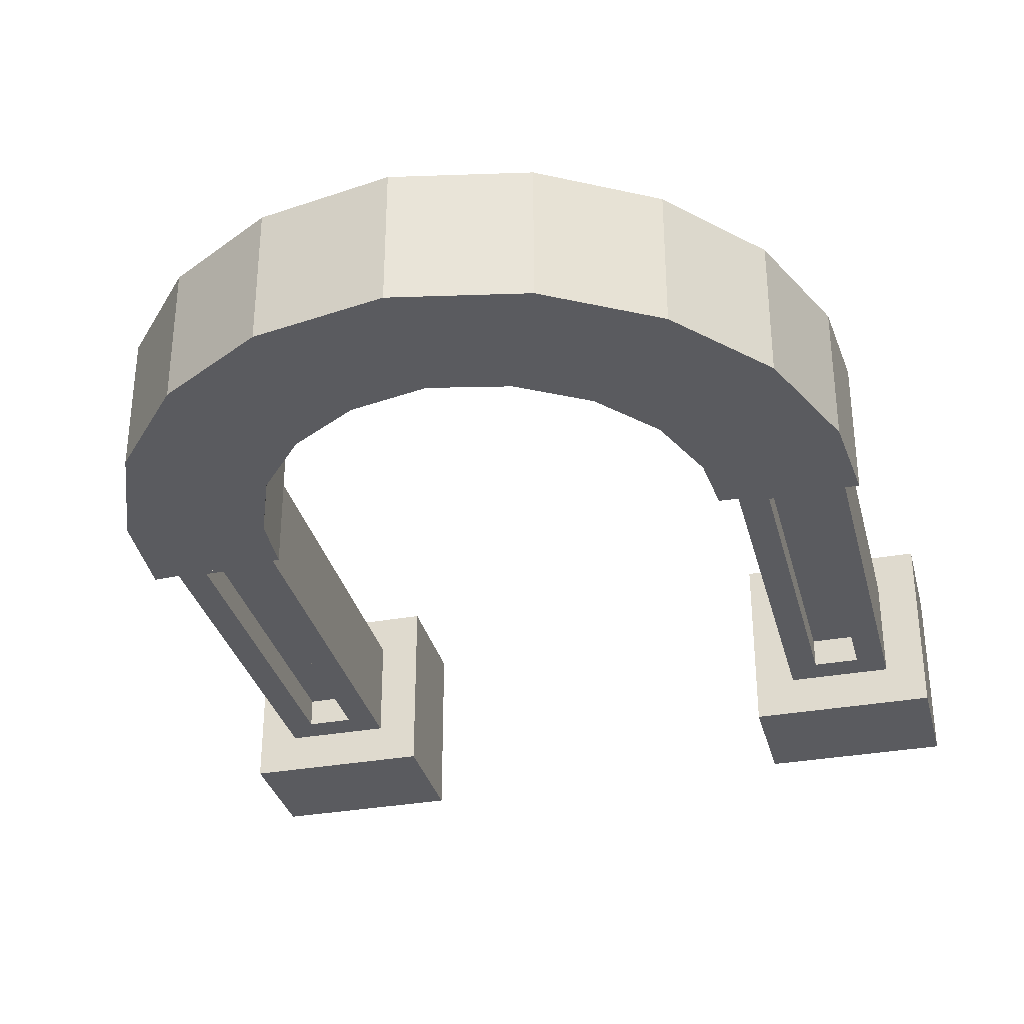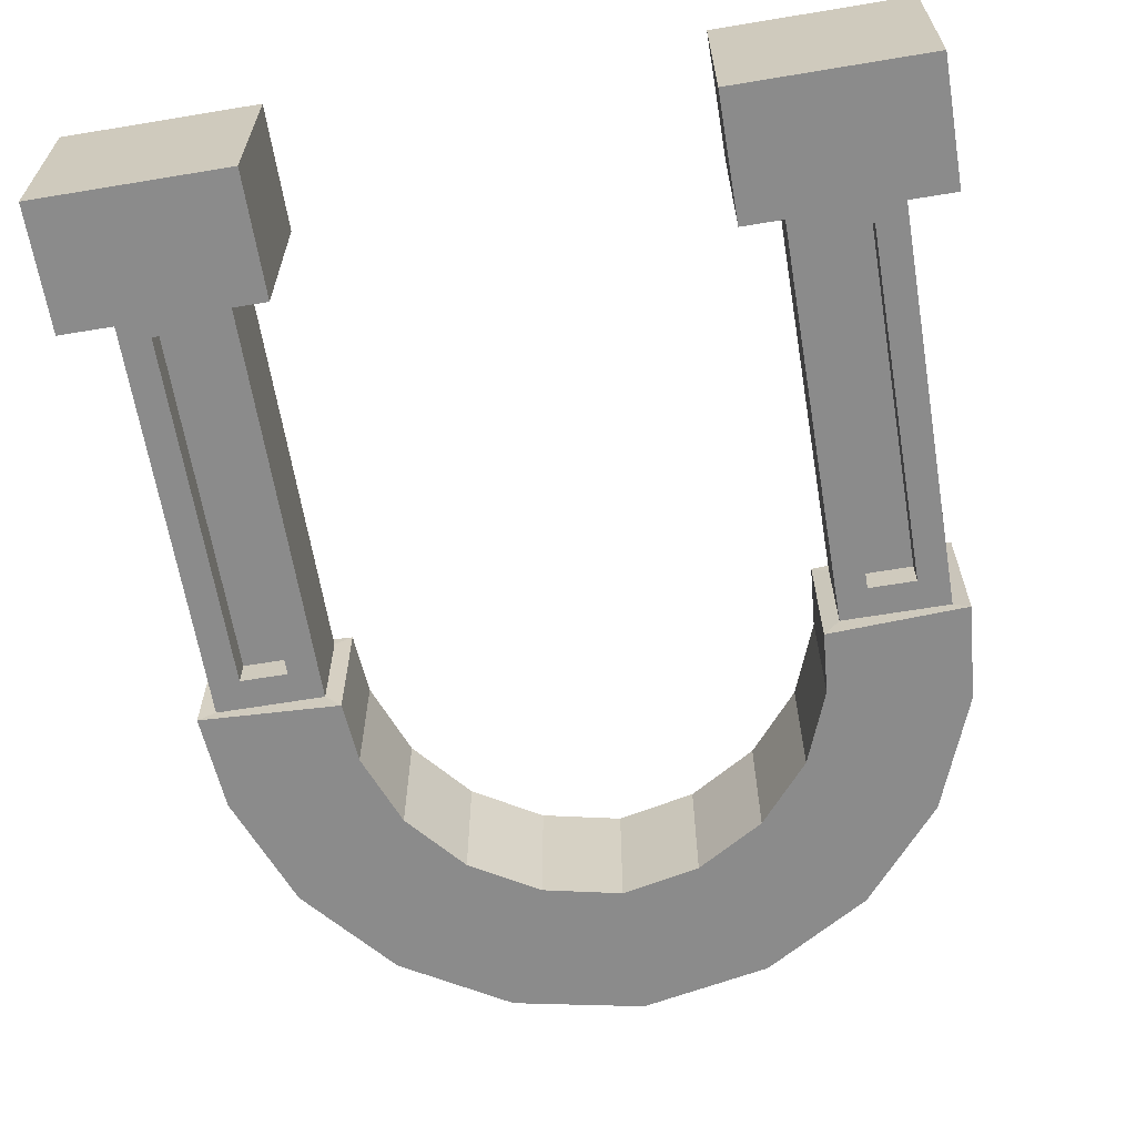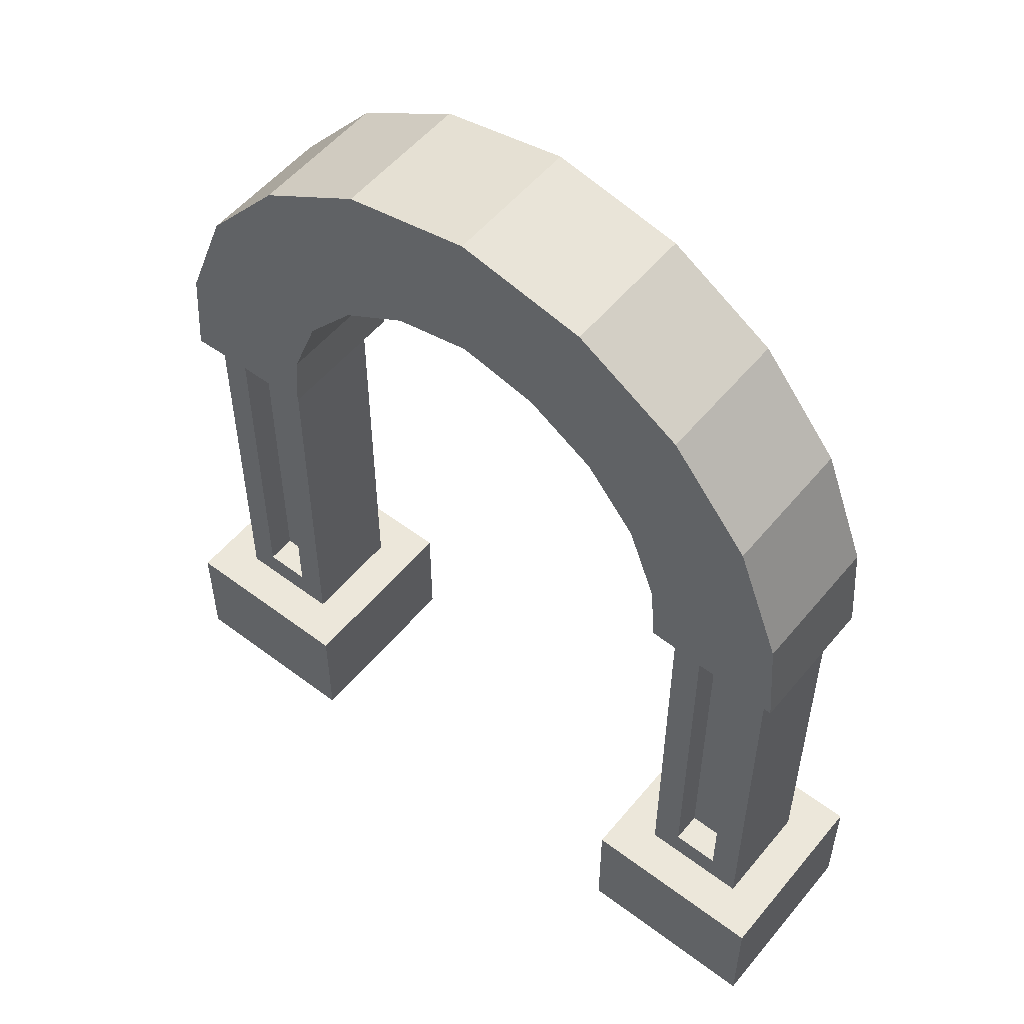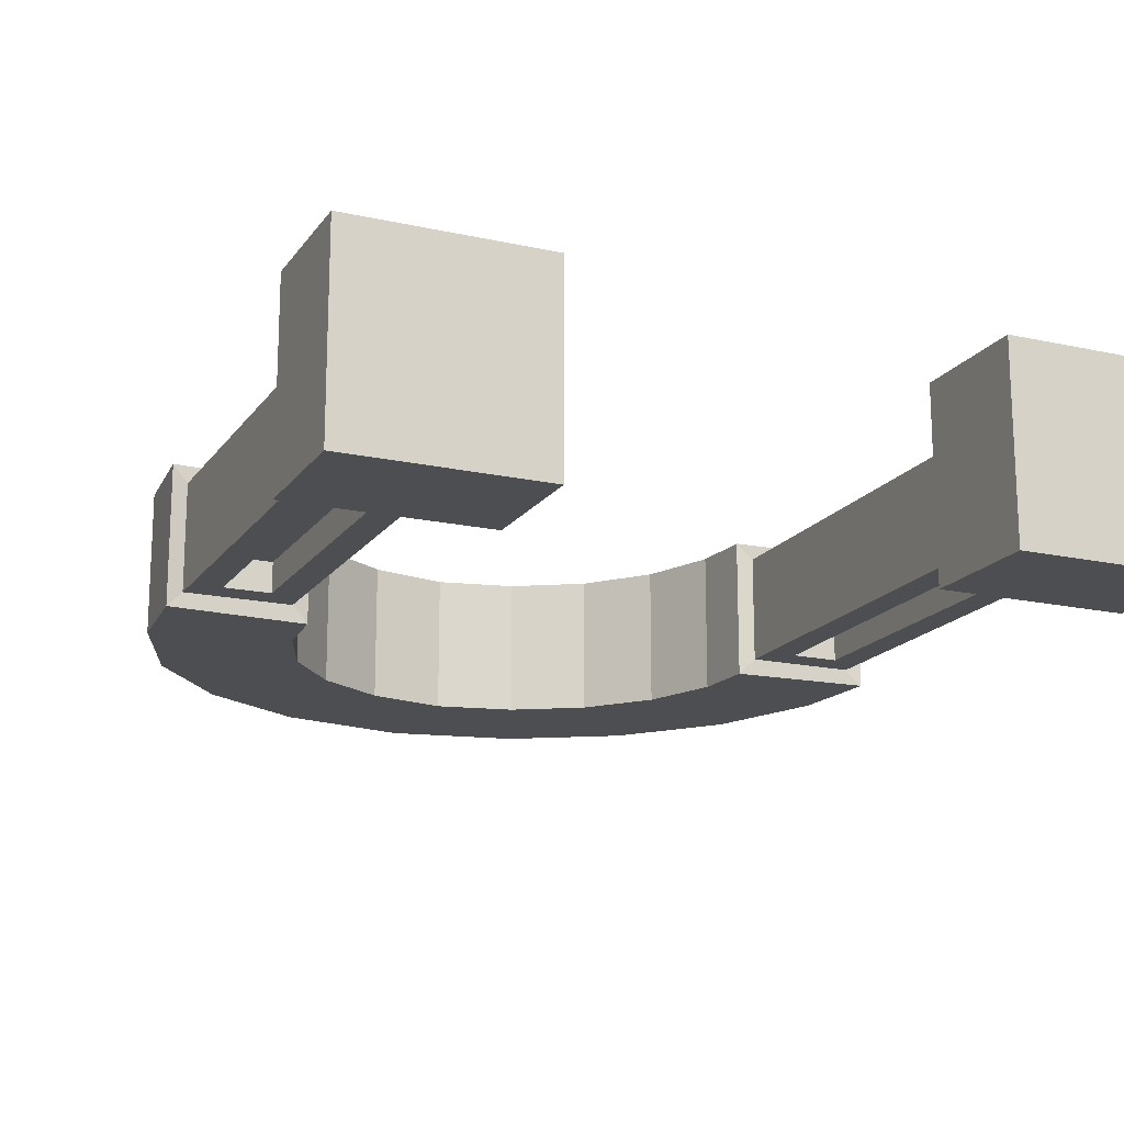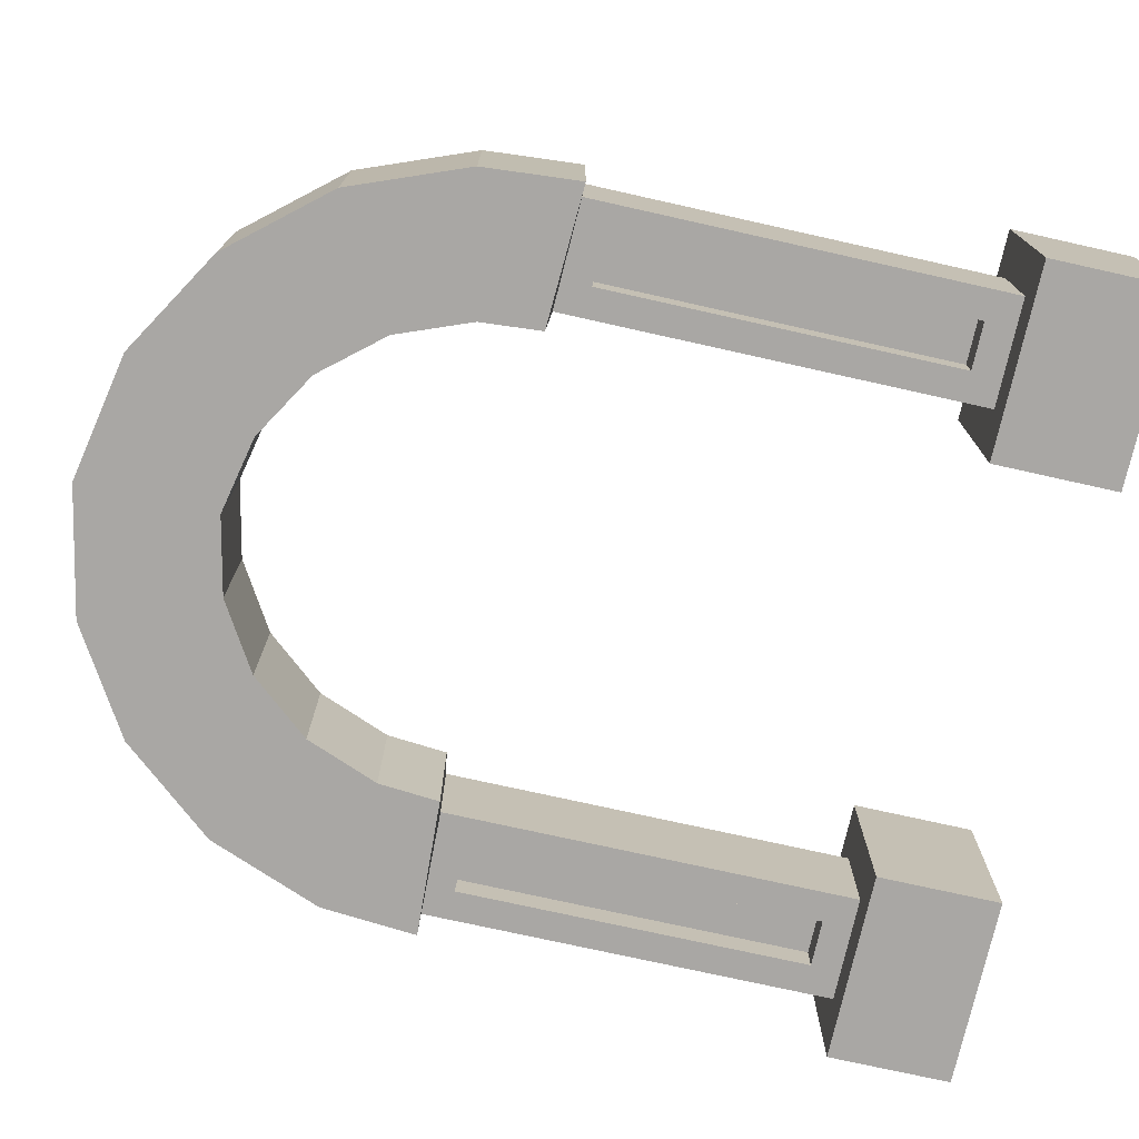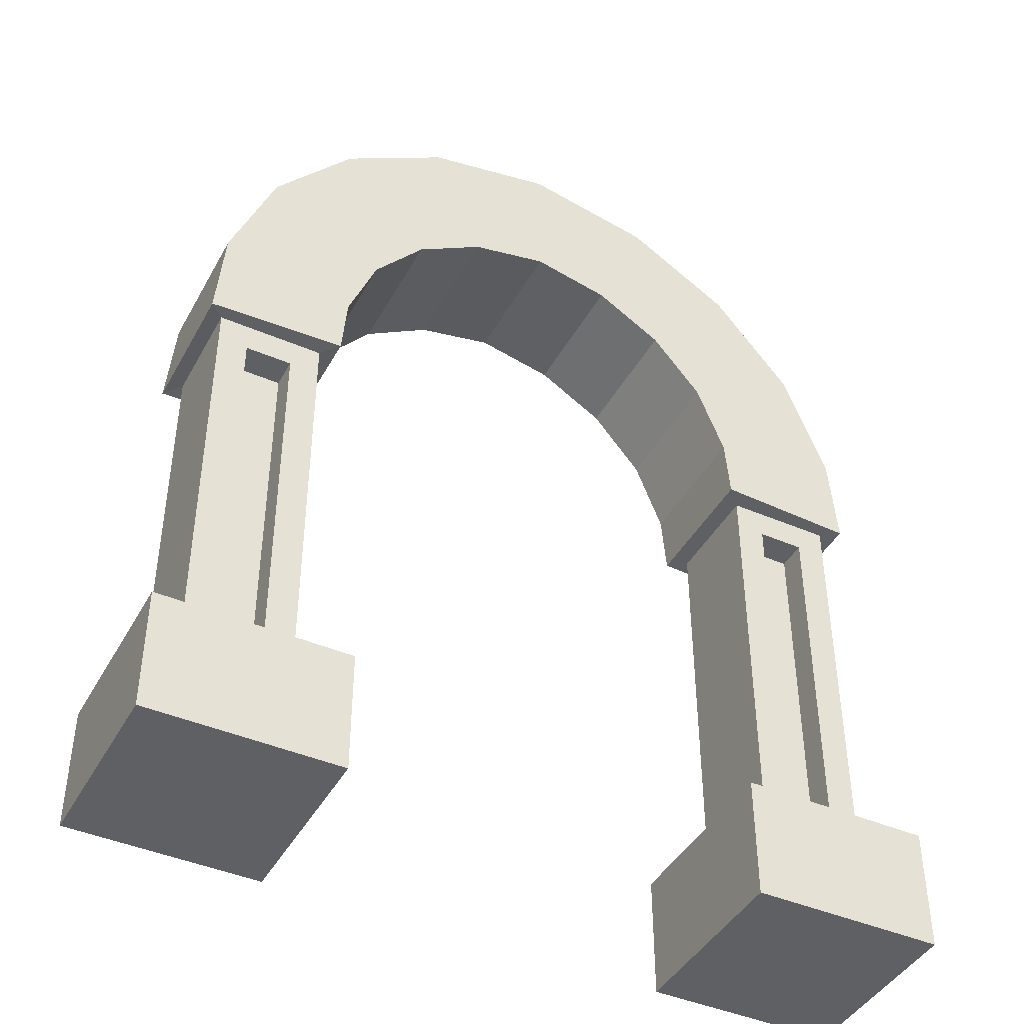
<metadata>
{"format":"obj","ext":"obj","renderer":"f3d","projection":"perspective","resolution":1024,"background":"white","views":[{"elev":-32.9,"azim":-166.0,"up":"+Z"},{"elev":-63.8,"azim":9.5,"up":"+Z"},{"elev":54.0,"azim":38.7,"up":"+Y"},{"elev":-17.1,"azim":-23.9,"up":"+Z"},{"elev":-74.7,"azim":-102.6,"up":"+Z"},{"elev":-43.2,"azim":152.9,"up":"+Y"}]}
</metadata>
<code>
v  -2.526 1.349 0.2098
v  -2.526 4.576 0.2098
v  -2.954 4.576 0.2098
v  -2.954 1.349 0.2098
v  -2.253 1.076 -0.4866
v  -2.253 4.849 -0.4866
v  -2.253 4.849 0.4866
v  -2.253 1.076 0.4866
v  -2.954 1.349 -0.2098
v  -2.954 4.576 -0.2098
v  -2.526 4.576 -0.2098
v  -2.526 1.349 -0.2098
v  -3.227 4.849 0.4866
v  -3.227 4.849 -0.4866
v  -3.227 1.076 -0.4866
v  -3.227 1.076 0.4866
v  -2.104 4.879 0.6336
v  -2.058 5.441 0.6336
v  -3.298 5.704 0.6336
v  -3.37 4.819 0.6336
v  -3.61 1.076 0.8704
v  -3.61 -0.0494 0.8704
v  -1.869 -0.0494 0.8704
v  -1.869 1.076 0.8704
v  -2.104 4.879 -0.6336
v  -2.058 5.441 -0.6336
v  -1.869 -0.0494 -0.8704
v  -1.869 1.076 -0.8704
v  -3.37 4.819 -0.6336
v  -3.298 5.704 -0.6336
v  -3.61 -0.0494 -0.8704
v  -3.61 1.076 -0.8704
v  -2.526 1.349 0.4866
v  -2.526 4.576 0.4866
v  -2.954 4.576 0.4866
v  -2.954 1.349 0.4866
v  -2.526 4.576 -0.4866
v  -2.526 1.349 -0.4866
v  -2.954 1.349 -0.4866
v  -2.954 4.576 -0.4866
v  -1.33 6.667 0.6336
v  -0.712 7.041 0.6336
v  -1.182 8.218 0.6336
v  -2.154 7.63 0.6336
v  -1.182 8.218 -0.6336
v  -2.154 7.63 -0.6336
v  -0.712 7.041 -0.6336
v  -1.33 6.667 -0.6336
v  -0.0001 7.195 0.6336
v  -0.0001 8.453 0.6336
v  -2.885 6.762 0.6336
v  -1.796 6.114 0.6336
v  -0.0001 8.453 -0.6336
v  -2.885 6.762 -0.6336
v  -0.0001 7.195 -0.6336
v  -1.796 6.114 -0.6336
v  2.954 4.576 0.2098
v  2.526 4.576 0.2098
v  2.526 1.349 0.2098
v  2.954 1.349 0.2098
v  2.253 4.849 0.4866
v  2.253 4.849 -0.4866
v  2.253 1.076 -0.4866
v  2.253 1.076 0.4866
v  2.526 4.576 -0.2098
v  2.954 4.576 -0.2098
v  2.954 1.349 -0.2098
v  2.526 1.349 -0.2098
v  3.226 1.076 -0.4866
v  3.226 4.849 -0.4866
v  3.226 4.849 0.4866
v  3.226 1.076 0.4866
v  3.298 5.704 0.6336
v  2.058 5.441 0.6336
v  2.104 4.879 0.6336
v  3.369 4.819 0.6336
v  1.869 -0.0494 0.8704
v  3.61 -0.0494 0.8704
v  3.61 1.076 0.8704
v  1.869 1.076 0.8704
v  2.058 5.441 -0.6336
v  2.104 4.879 -0.6336
v  1.869 -0.0494 -0.8704
v  1.869 1.076 -0.8704
v  3.298 5.704 -0.6336
v  3.369 4.819 -0.6336
v  3.61 -0.0494 -0.8704
v  3.61 1.076 -0.8704
v  2.526 1.349 0.4866
v  2.526 4.576 0.4866
v  2.954 4.576 0.4866
v  2.954 1.349 0.4866
v  2.526 4.576 -0.4866
v  2.526 1.349 -0.4866
v  2.954 1.349 -0.4866
v  2.954 4.576 -0.4866
v  1.181 8.218 0.6336
v  0.7119 7.041 0.6336
v  1.33 6.667 0.6336
v  2.154 7.63 0.6336
v  1.181 8.218 -0.6336
v  2.154 7.63 -0.6336
v  0.7119 7.041 -0.6336
v  1.33 6.667 -0.6336
v  2.885 6.762 0.6336
v  1.796 6.114 0.6336
v  2.885 6.762 -0.6336
v  1.796 6.114 -0.6336
g Object004
f 1 2 3 4
f 5 6 7 8
f 9 10 11 12
f 13 14 15 16
f 17 18 19 20
f 21 22 23 24
f 25 26 18 17
f 24 23 27 28
f 29 30 26 25
f 28 27 31 32
f 20 19 30 29
f 32 31 22 21
f 31 27 23 22
f 24 8 16 21
f 21 16 15 32
f 32 15 5 28
f 28 5 8 24
f 20 13 7 17
f 17 7 6 25
f 29 25 6 14
f 29 14 13 20
f 33 8 7 34
f 34 7 13 35
f 35 13 16 36
f 36 16 8 33
f 37 6 5 38
f 38 5 15 39
f 39 15 14 40
f 40 14 6 37
f 1 33 34 2
f 2 34 35 3
f 3 35 36 4
f 4 36 33 1
f 11 37 38 12
f 12 38 39 9
f 9 39 40 10
f 10 40 37 11
f 41 42 43 44
f 44 43 45 46
f 46 45 47 48
f 48 47 42 41
f 43 42 49 50
f 51 19 18 52
f 44 51 52 41
f 43 50 53 45
f 54 30 19 51
f 46 54 51 44
f 45 53 55 47
f 56 26 30 54
f 48 56 54 46
f 47 55 49 42
f 52 18 26 56
f 41 52 56 48
f 57 58 59 60
f 61 62 63 64
f 65 66 67 68
f 69 70 71 72
f 73 74 75 76
f 77 78 79 80
f 74 81 82 75
f 83 77 80 84
f 81 85 86 82
f 87 83 84 88
f 85 73 76 86
f 78 87 88 79
f 77 83 87 78
f 72 64 80 79
f 69 72 79 88
f 63 69 88 84
f 64 63 84 80
f 61 71 76 75
f 62 61 75 82
f 86 70 62 82
f 71 70 86 76
f 61 64 89 90
f 71 61 90 91
f 72 71 91 92
f 64 72 92 89
f 63 62 93 94
f 69 63 94 95
f 70 69 95 96
f 62 70 96 93
f 90 89 59 58
f 91 90 58 57
f 92 91 57 60
f 89 92 60 59
f 94 93 65 68
f 95 94 68 67
f 96 95 67 66
f 93 96 66 65
f 97 98 99 100
f 101 97 100 102
f 103 101 102 104
f 98 103 104 99
f 97 50 49 98
f 74 73 105 106
f 106 105 100 99
f 53 50 97 101
f 73 85 107 105
f 105 107 102 100
f 55 53 101 103
f 85 81 108 107
f 107 108 104 102
f 49 55 103 98
f 81 74 106 108
f 108 106 99 104

</code>
